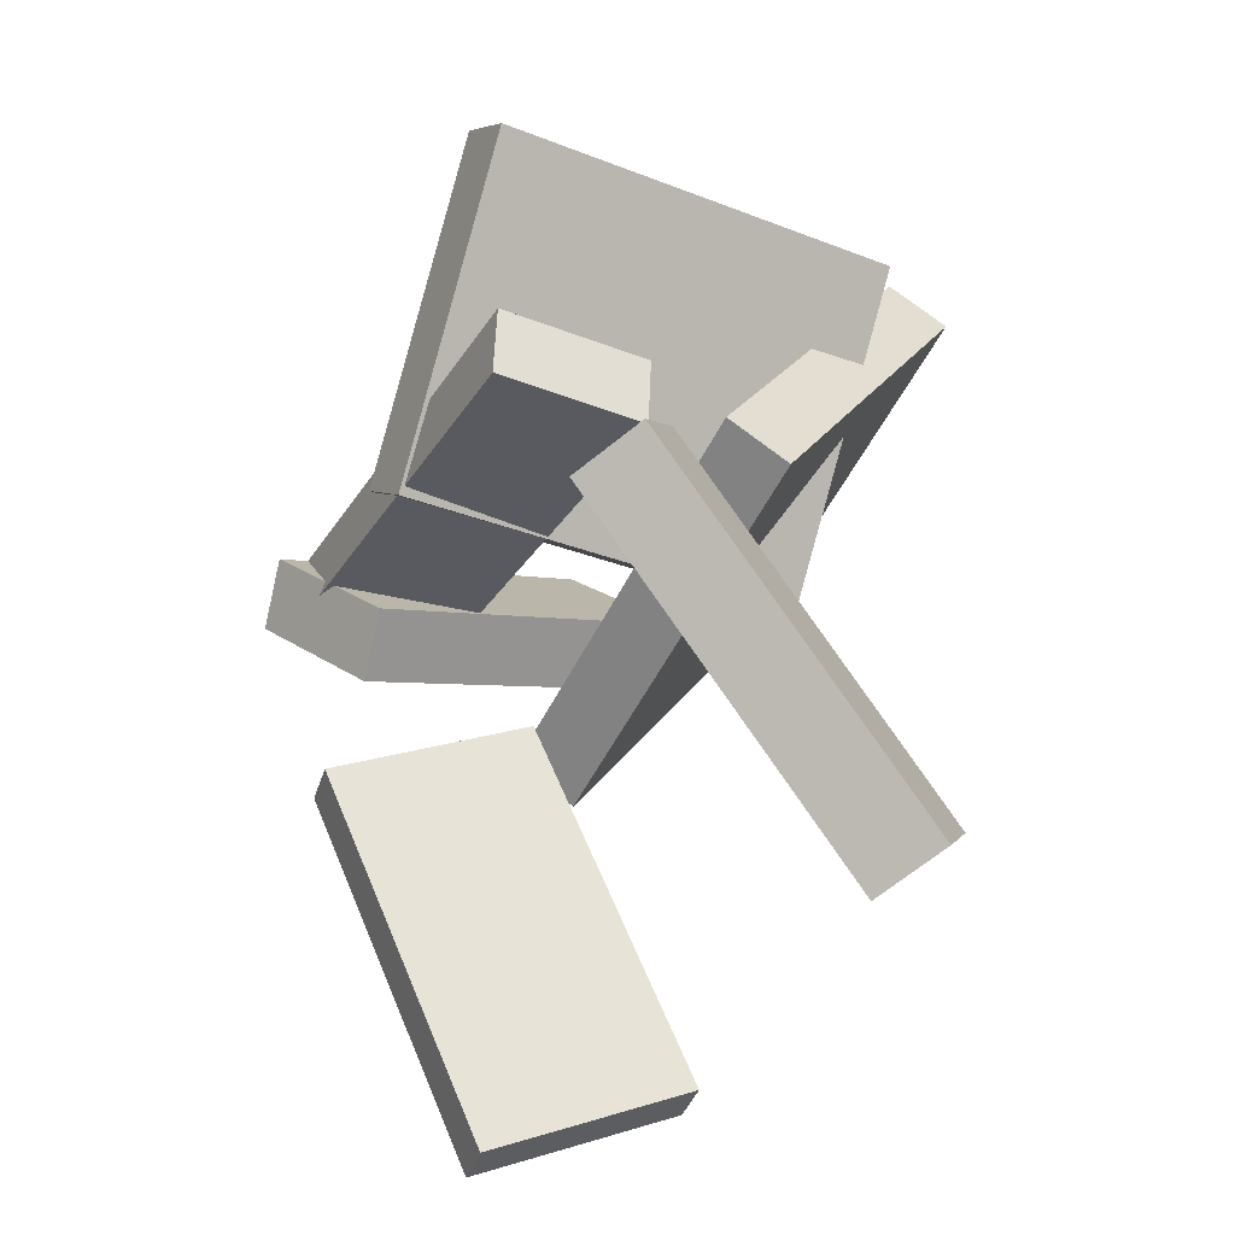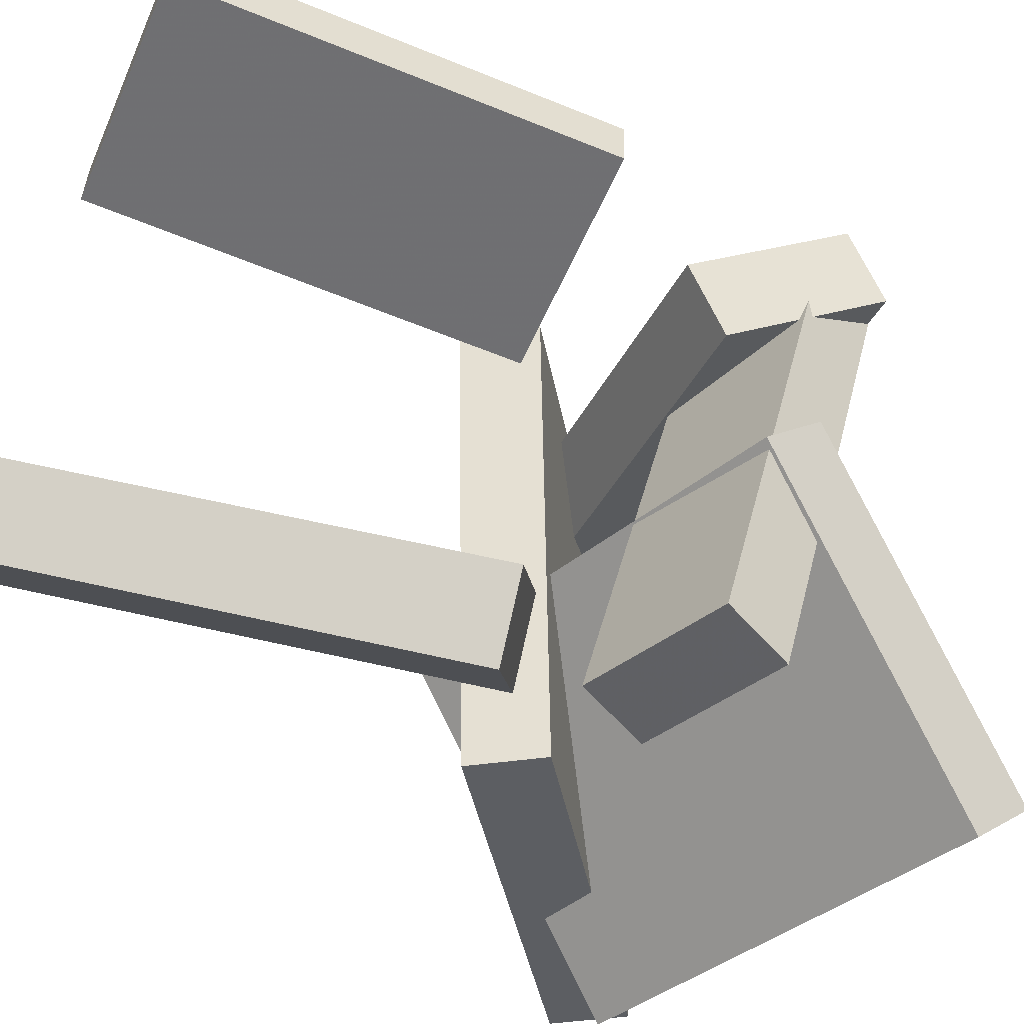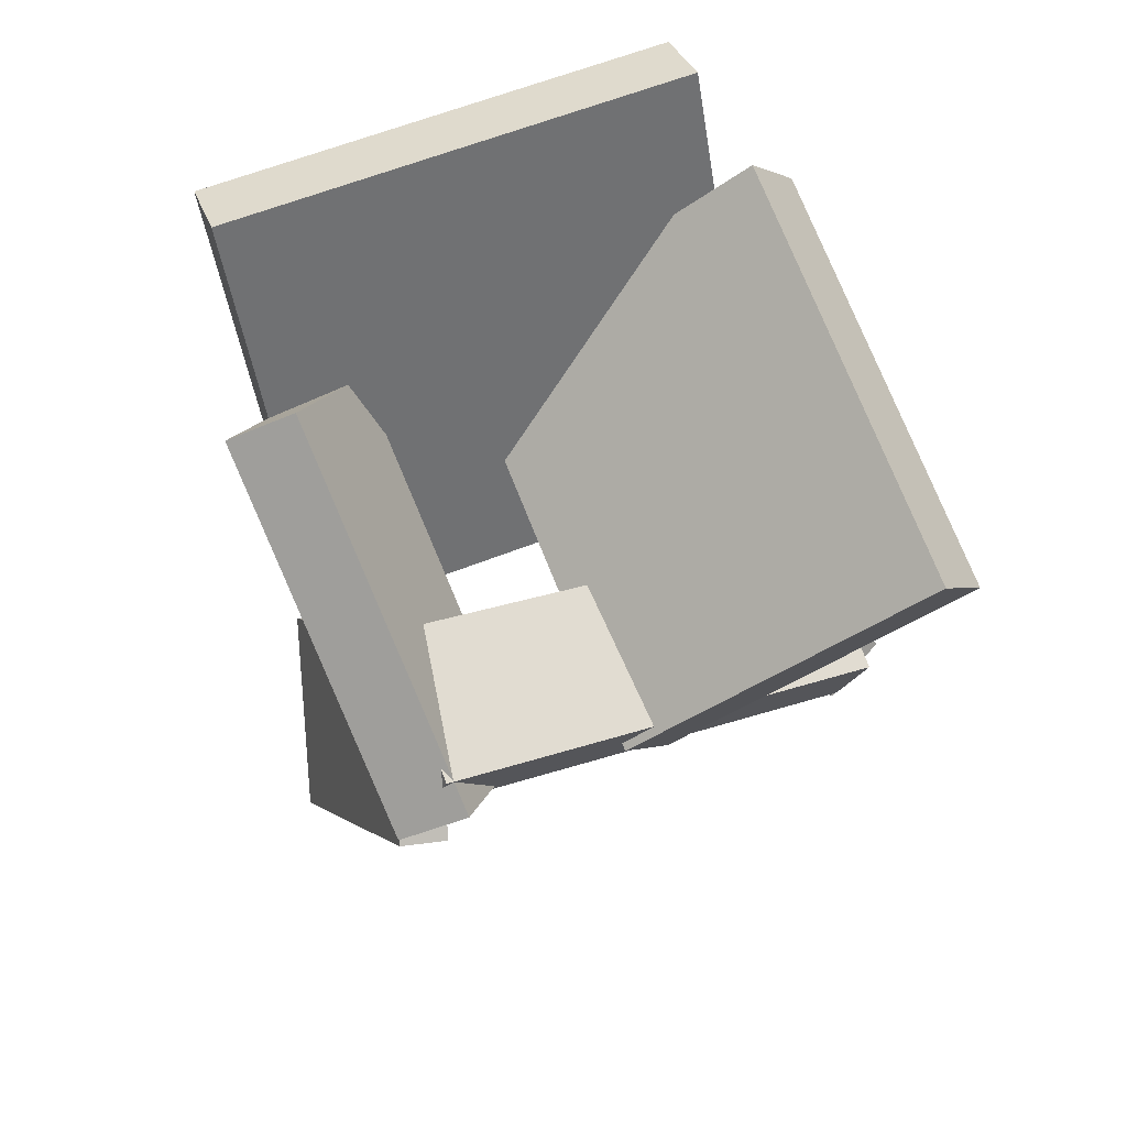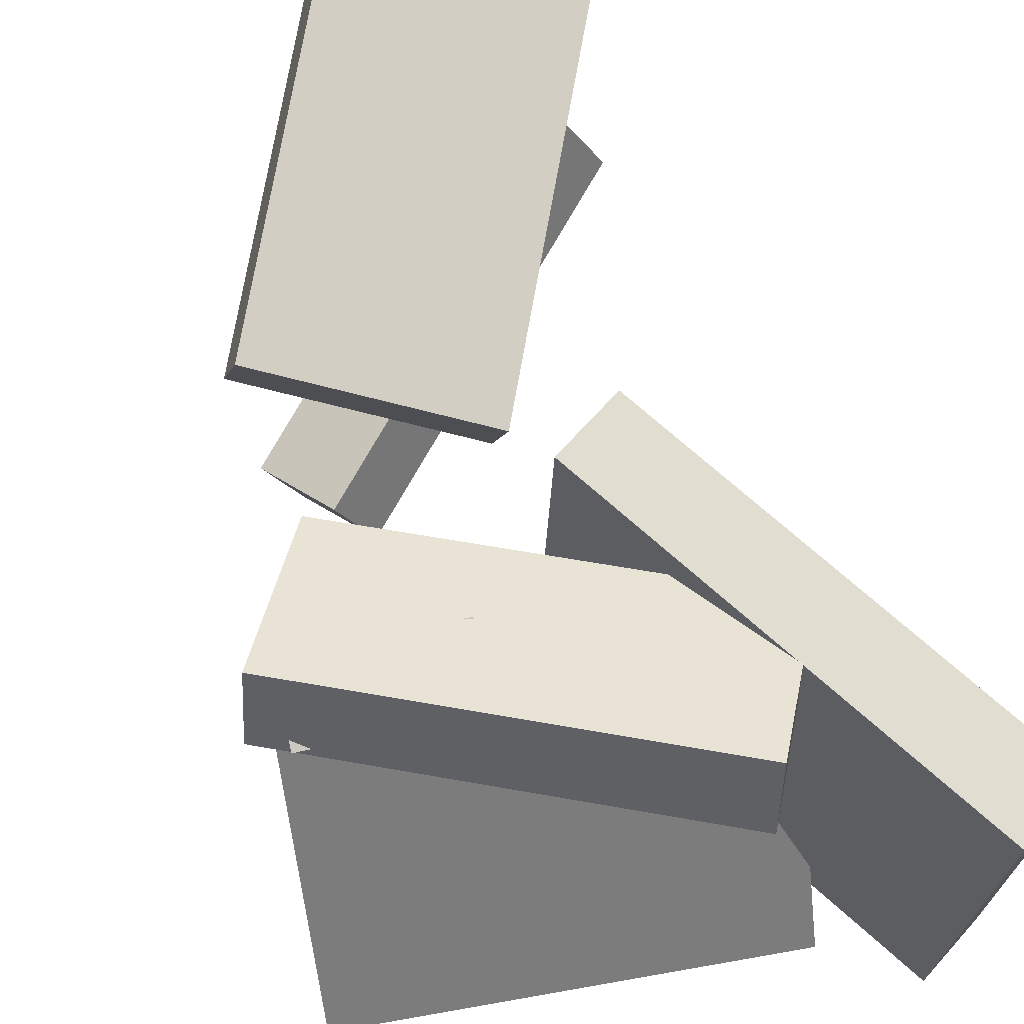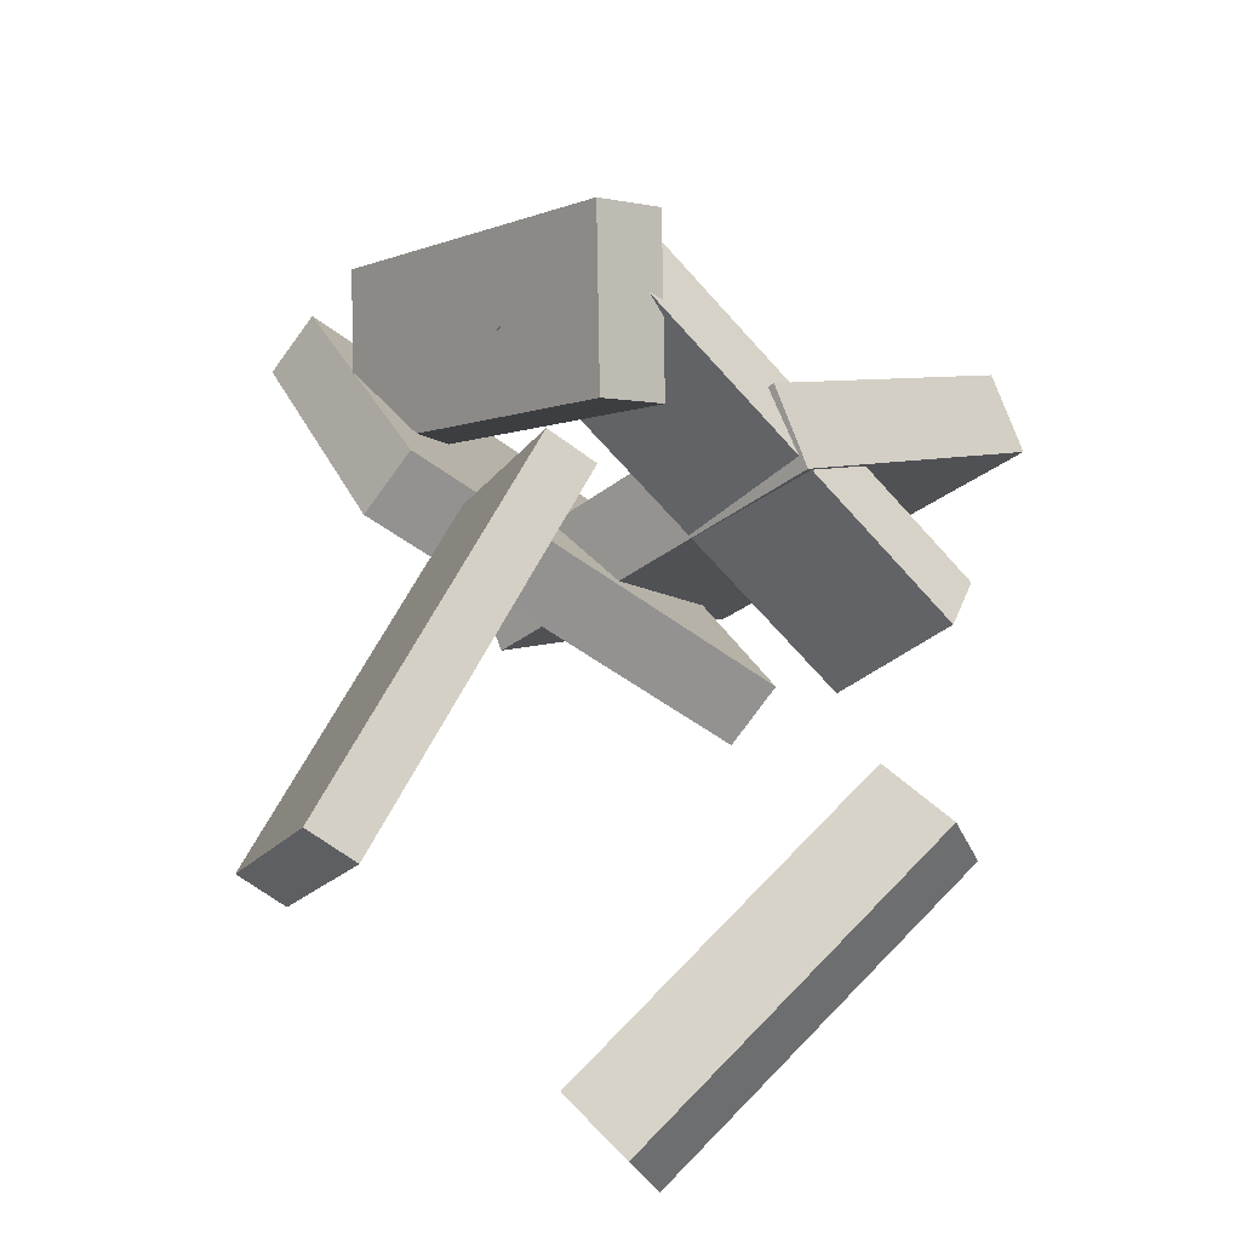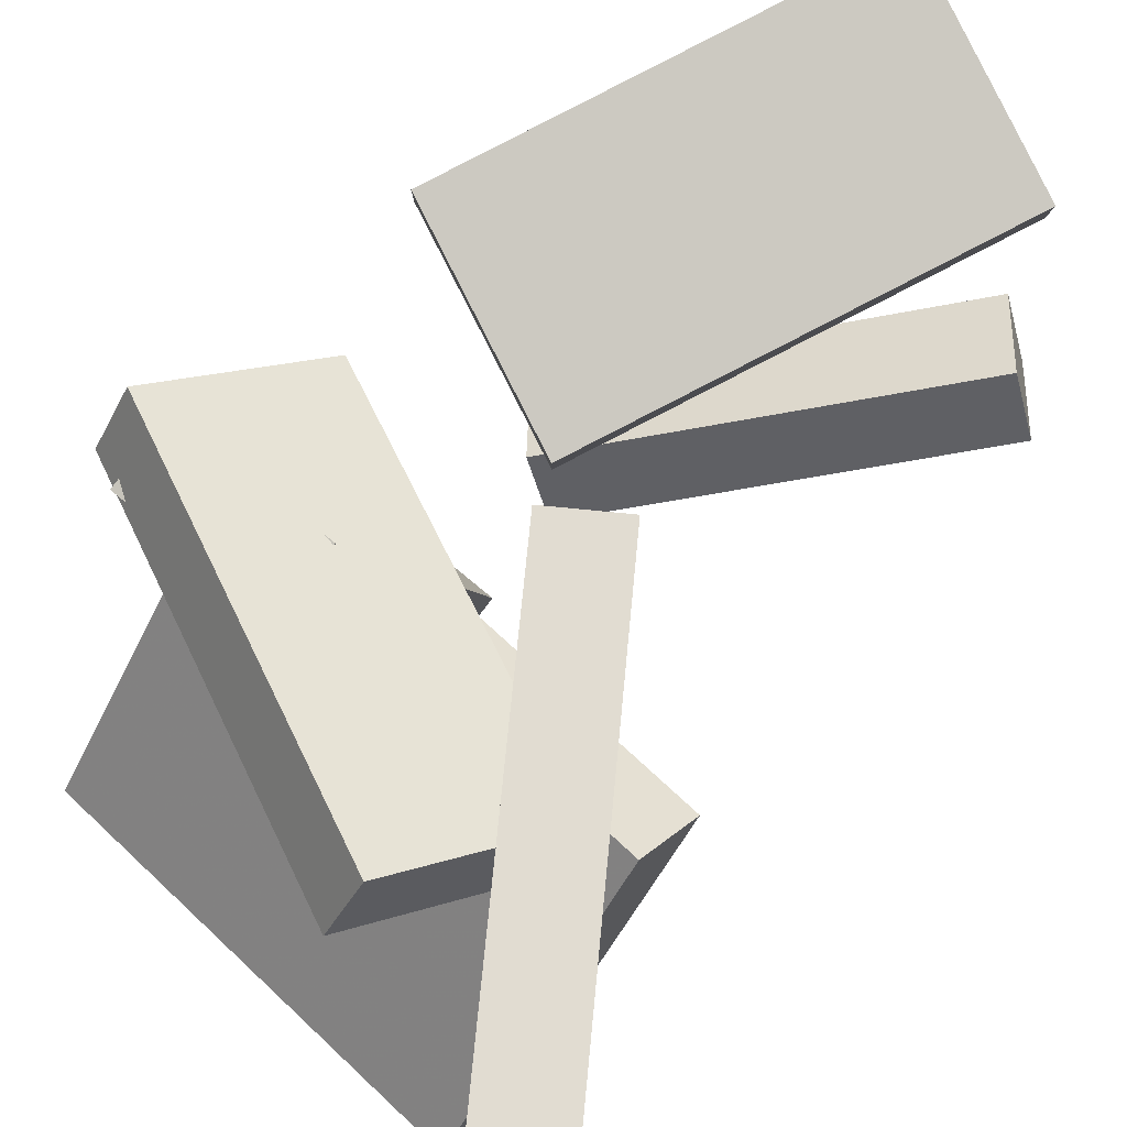
<metadata>
{"format":"obj","ext":"obj","renderer":"f3d","projection":"perspective","resolution":1024,"background":"white","views":[{"elev":-53.2,"azim":152.7,"up":"+Y"},{"elev":-36.6,"azim":37.4,"up":"+Z"},{"elev":64.9,"azim":67.3,"up":"+Y"},{"elev":69.3,"azim":159.5,"up":"+Z"},{"elev":-45.3,"azim":47.0,"up":"+Y"},{"elev":68.4,"azim":-146.9,"up":"+Z"}]}
</metadata>
<code>
v -0.03821 -0.02336 -0.1789
v -0.04633 -0.02069 0.1838
v -0.2021 0.2897 -0.1848
v -0.2103 0.2924 0.1778
v 0.01309 0.003516 -0.1779
v 0.004964 0.006192 0.1847
v -0.1508 0.3166 -0.1839
v -0.159 0.3193 0.1787
f 1.0 7.0 5.0
f 1.0 3.0 7.0
f 1.0 4.0 3.0
f 1.0 2.0 4.0
f 3.0 8.0 7.0
f 3.0 4.0 8.0
f 5.0 7.0 8.0
f 5.0 8.0 6.0
f 1.0 5.0 6.0
f 1.0 6.0 2.0
f 2.0 6.0 8.0
f 2.0 8.0 4.0
v -0.03327 0.2597 0.1693
v -0.09959 0.1571 0.1041
v -0.04505 0.2349 0.2202
v -0.1114 0.1324 0.155
v 0.2321 0.09872 0.1525
v 0.1658 -0.00382 0.0873
v 0.2203 0.07398 0.2034
v 0.154 -0.02856 0.1382
f 9.0 15.0 13.0
f 9.0 11.0 15.0
f 9.0 12.0 11.0
f 9.0 10.0 12.0
f 11.0 16.0 15.0
f 11.0 12.0 16.0
f 13.0 15.0 16.0
f 13.0 16.0 14.0
f 9.0 13.0 14.0
f 9.0 14.0 10.0
f 10.0 14.0 16.0
f 10.0 16.0 12.0
v -0.1387 -0.3366 -0.09607
v 0.1122 -0.1438 -0.1752
v -0.1644 -0.3252 -0.15
v 0.0864 -0.1324 -0.2291
v -0.1012 -0.3981 -0.127
v 0.1497 -0.2053 -0.2061
v -0.127 -0.3867 -0.1809
v 0.1239 -0.1939 -0.26
f 17.0 23.0 21.0
f 17.0 19.0 23.0
f 17.0 20.0 19.0
f 17.0 18.0 20.0
f 19.0 24.0 23.0
f 19.0 20.0 24.0
f 21.0 23.0 24.0
f 21.0 24.0 22.0
f 17.0 21.0 22.0
f 17.0 22.0 18.0
f 18.0 22.0 24.0
f 18.0 24.0 20.0
v 0.07585 -0.04867 -0.1763
v 0.08318 0.07945 0.1755
v 0.08314 0.003064 -0.1953
v 0.09047 0.1312 0.1565
v 0.1938 -0.06413 -0.1731
v 0.2011 0.06399 0.1786
v 0.2011 -0.0124 -0.1921
v 0.2084 0.1157 0.1596
f 25.0 31.0 29.0
f 25.0 27.0 31.0
f 25.0 28.0 27.0
f 25.0 26.0 28.0
f 27.0 32.0 31.0
f 27.0 28.0 32.0
f 29.0 31.0 32.0
f 29.0 32.0 30.0
f 25.0 29.0 30.0
f 25.0 30.0 26.0
f 26.0 30.0 32.0
f 26.0 32.0 28.0
v 0.1986 -0.01577 -0.02093
v -0.1357 0.04562 -0.02224
v 0.2302 0.1515 -0.2445
v -0.1041 0.2129 -0.2458
v 0.2081 0.03702 0.0199
v -0.1262 0.09842 0.01859
v 0.2397 0.2043 -0.2037
v -0.09457 0.2656 -0.205
f 33.0 39.0 37.0
f 33.0 35.0 39.0
f 33.0 36.0 35.0
f 33.0 34.0 36.0
f 35.0 40.0 39.0
f 35.0 36.0 40.0
f 37.0 39.0 40.0
f 37.0 40.0 38.0
f 33.0 37.0 38.0
f 33.0 38.0 34.0
f 34.0 38.0 40.0
f 34.0 40.0 36.0
v 0.02594 -0.0445 0.1067
v -0.134 -0.3108 0.1517
v 0.01894 -0.03376 0.1453
v -0.141 -0.3001 0.1903
v 0.1701 -0.123 0.1545
v 0.01023 -0.3893 0.1995
v 0.1631 -0.1122 0.1932
v 0.003232 -0.3785 0.2382
f 41.0 47.0 45.0
f 41.0 43.0 47.0
f 41.0 44.0 43.0
f 41.0 42.0 44.0
f 43.0 48.0 47.0
f 43.0 44.0 48.0
f 45.0 47.0 48.0
f 45.0 48.0 46.0
f 41.0 45.0 46.0
f 41.0 46.0 42.0
f 42.0 46.0 48.0
f 42.0 48.0 44.0

</code>
